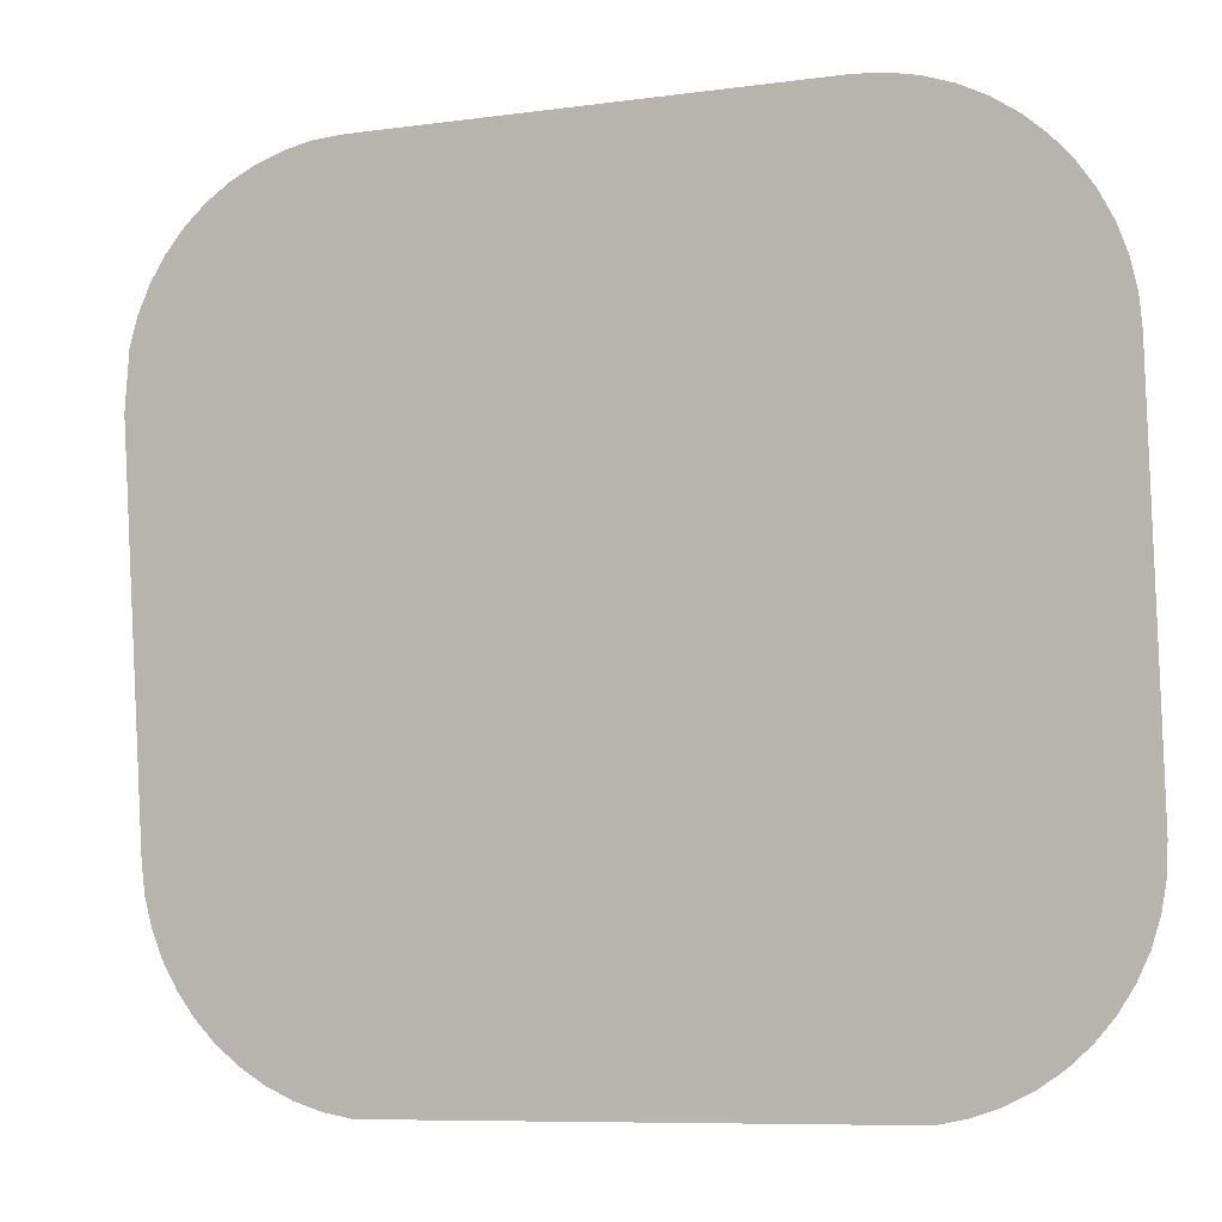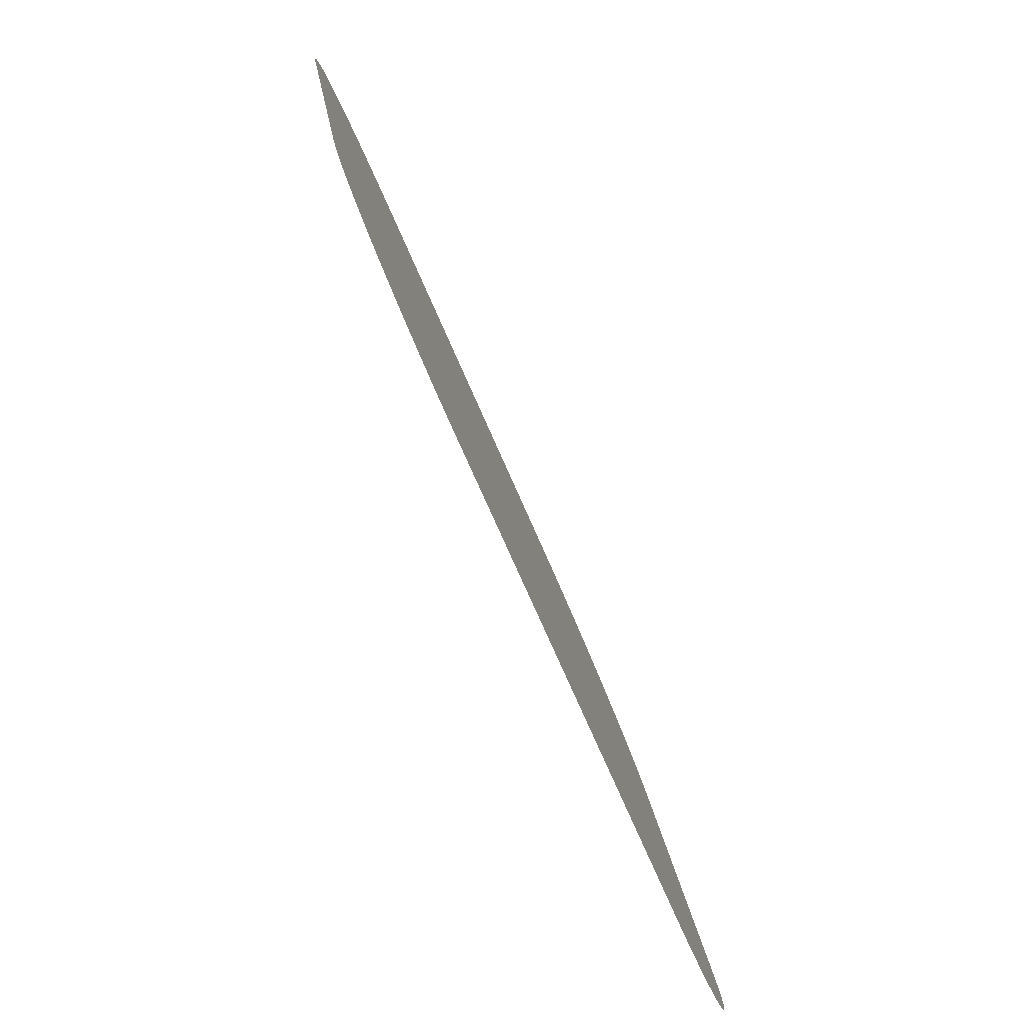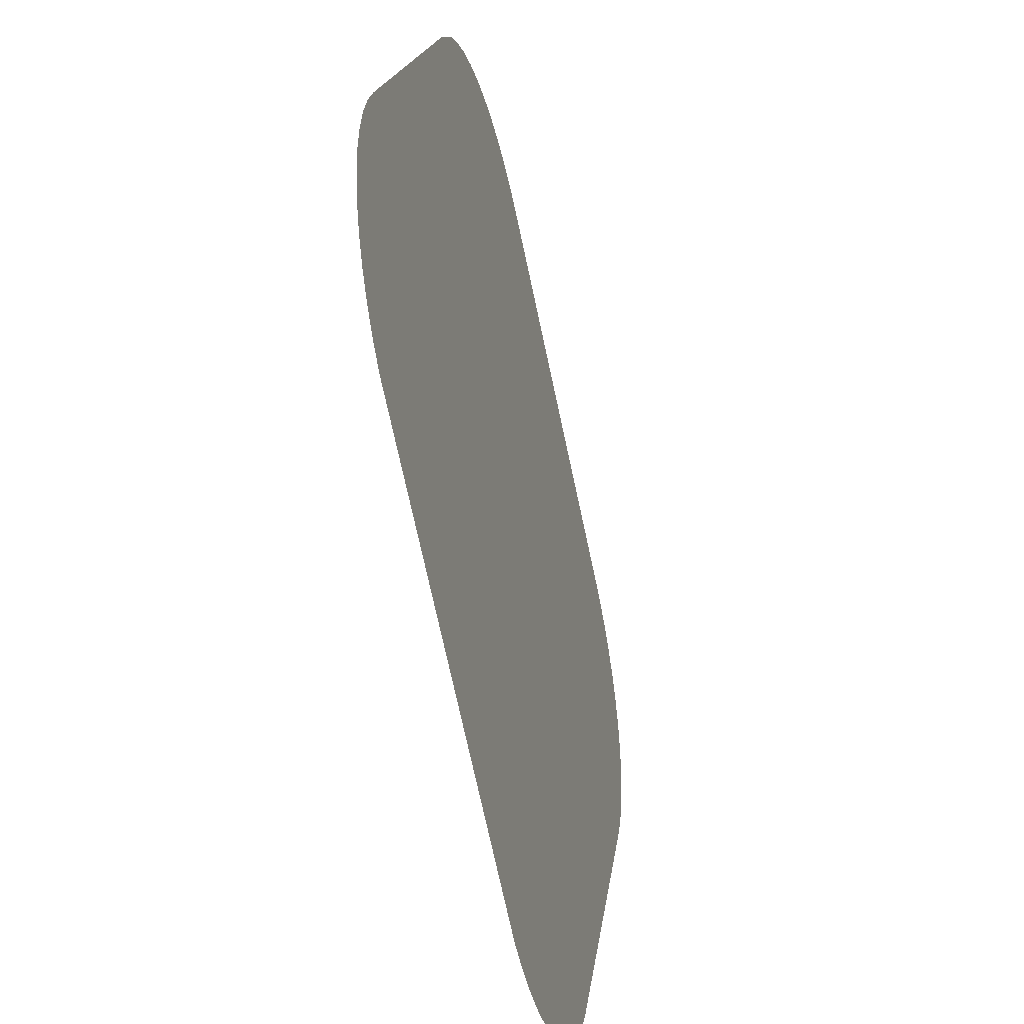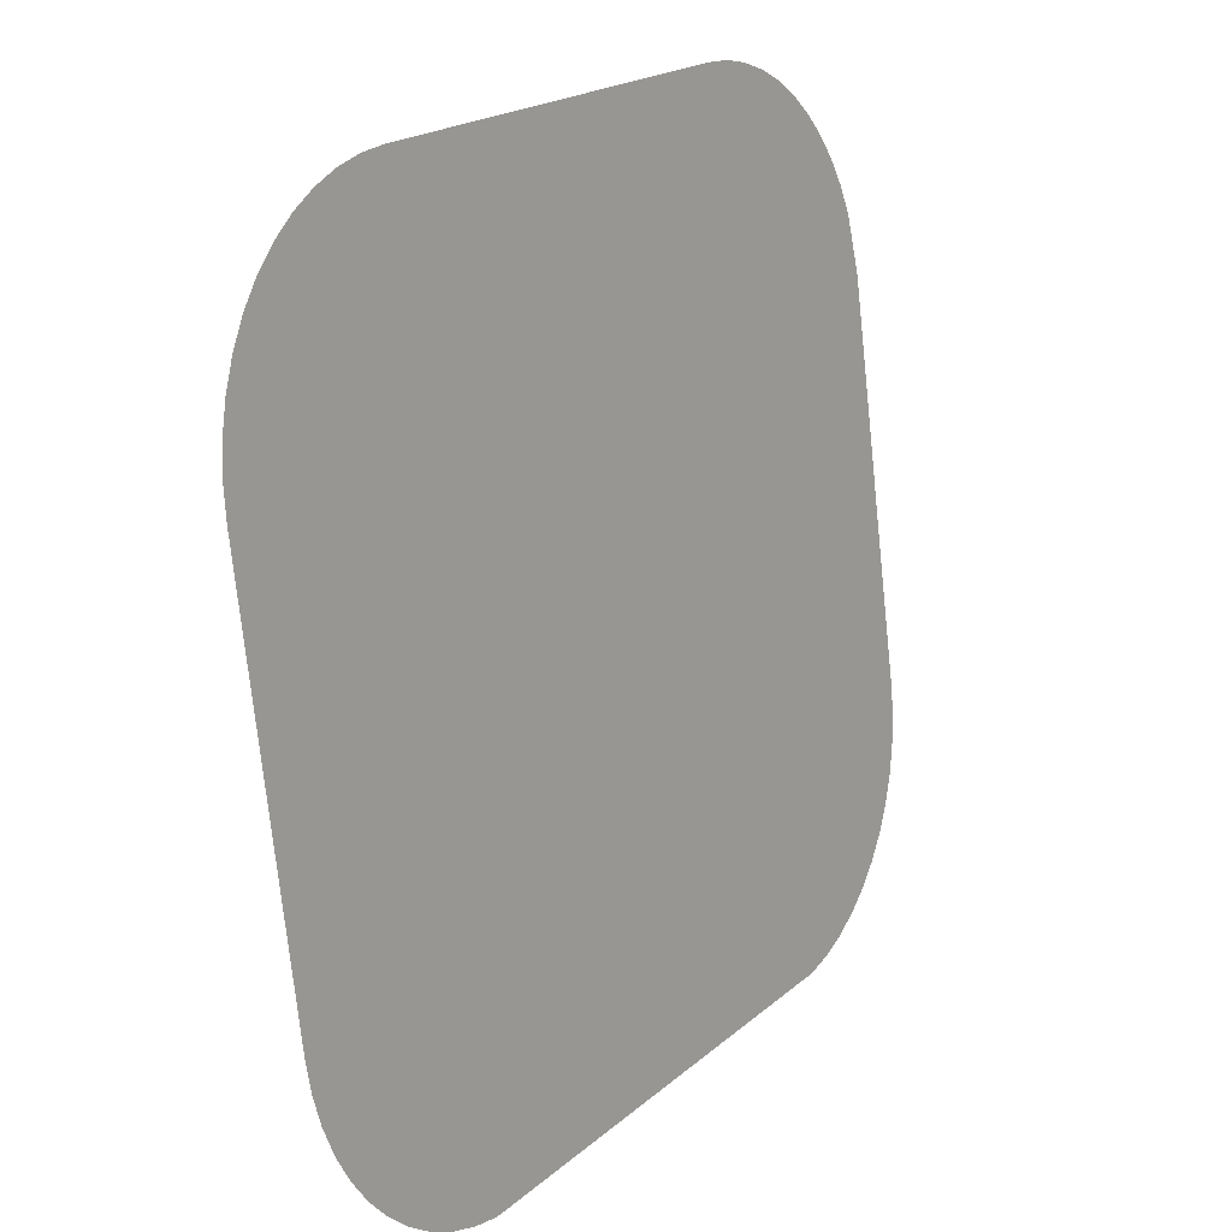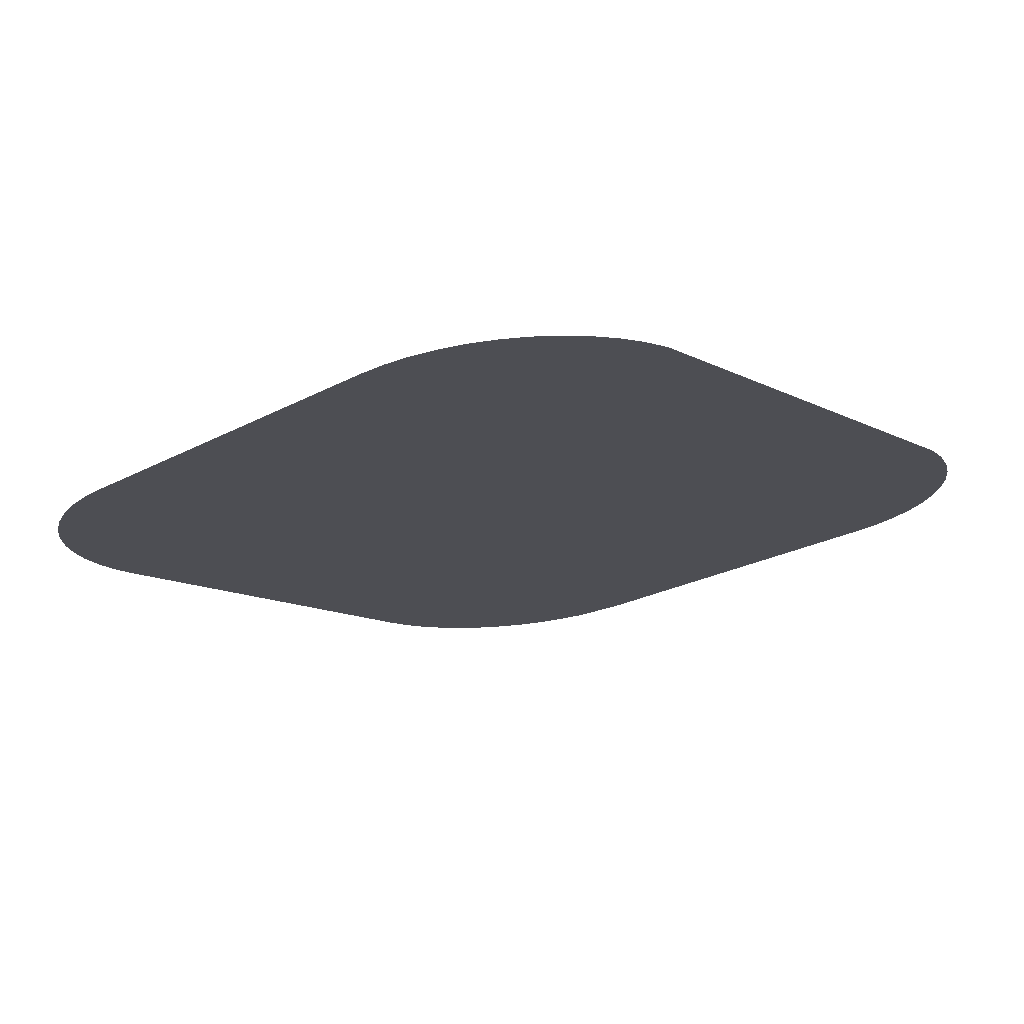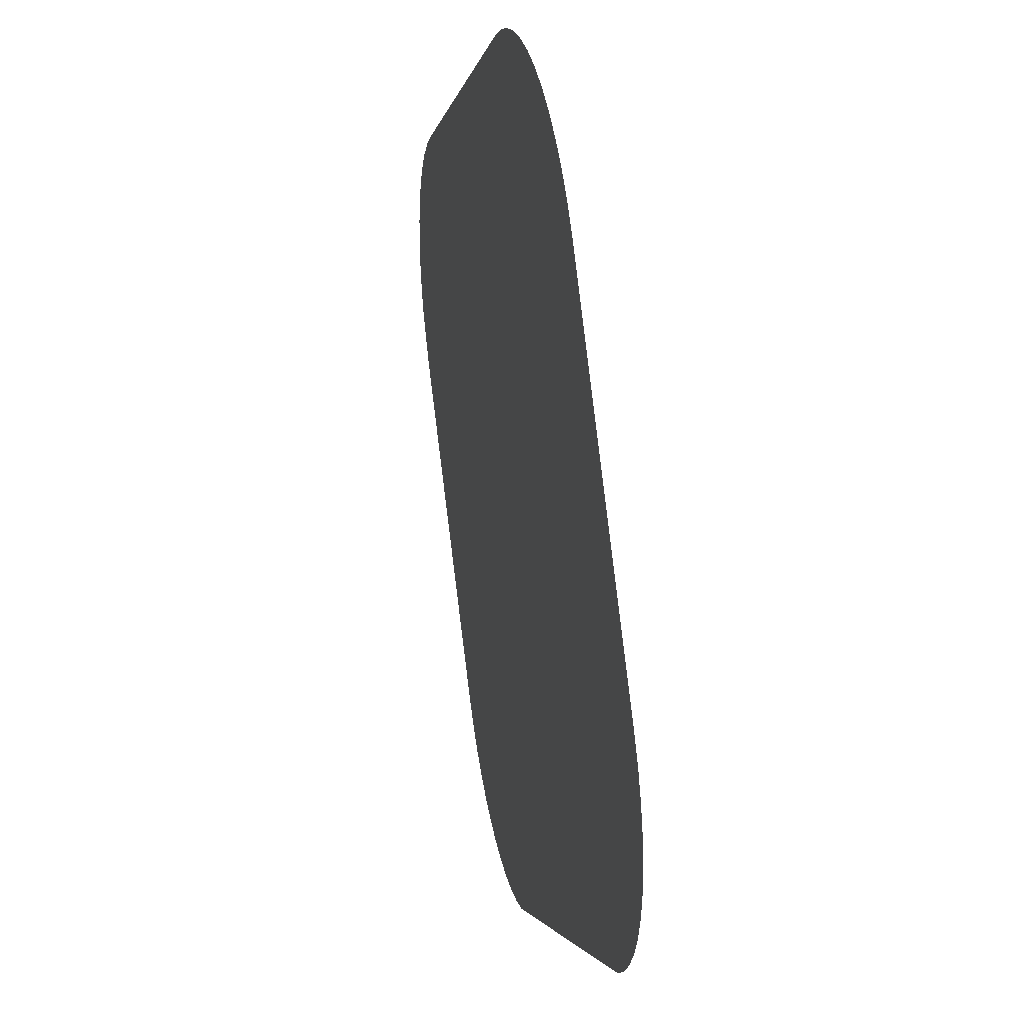
<metadata>
{"format":"obj","ext":"obj","renderer":"f3d","projection":"perspective","resolution":1024,"background":"white","views":[{"elev":-8.4,"azim":20.3,"up":"+Z"},{"elev":-67.1,"azim":112.7,"up":"+Z"},{"elev":-73.5,"azim":-77.8,"up":"+Z"},{"elev":19.6,"azim":122.9,"up":"+Z"},{"elev":-13.3,"azim":130.9,"up":"+Y"},{"elev":-2.9,"azim":80.6,"up":"+Z"}]}
</metadata>
<code>
o #ID3563
v 0.02846 0.01417 0.01948
v 0.02798 0.01774 -0.008946
v 0.02798 0.01463 0.01584
v 0.0281 0.01797 -0.01078
v 0.02846 0.01819 -0.01258
v 0.02906 0.01396 0.02122
v 0.02906 0.01841 -0.01433
v 0.02988 0.01375 0.02287
v 0.02988 0.01862 -0.01597
v 0.03091 0.01356 0.0244
v 0.03091 0.01881 -0.0175
v 0.03213 0.01338 0.02578
v 0.03213 0.01898 -0.01889
v 0.03352 0.01323 0.027
v 0.03352 0.01914 -0.0201
v 0.03506 0.0131 0.02802
v 0.03506 0.01927 -0.02112
v 0.03673 0.013 0.02883
v 0.03673 0.01937 -0.02193
v 0.03848 0.01293 0.02942
v 0.03848 0.01944 -0.02253
v 0.0403 0.01288 0.02978
v 0.0403 0.01949 -0.02288
v 0.04215 0.01287 0.0299
v 0.07233 0.01949 -0.02288
v 0.07049 0.01287 0.0299
v 0.07233 0.01288 0.02978
v 0.07415 0.01293 0.02942
v 0.07251 0.01948 -0.02285
v 0.07415 0.01944 -0.02253
v 0.07591 0.013 0.02883
v 0.07591 0.01937 -0.02193
v 0.07757 0.0131 0.02802
v 0.07757 0.01927 -0.02112
v 0.07911 0.01323 0.027
v 0.07911 0.01914 -0.0201
v 0.0805 0.01338 0.02578
v 0.0805 0.01898 -0.01889
v 0.08173 0.01356 0.0244
v 0.08173 0.01881 -0.0175
v 0.08276 0.01375 0.02287
v 0.08276 0.01862 -0.01597
v 0.08358 0.01396 0.02122
v 0.08358 0.01841 -0.01433
v 0.08417 0.01417 0.01948
v 0.08417 0.01819 -0.01258
v 0.08453 0.0144 0.01768
v 0.08453 0.01797 -0.01078
v 0.08465 0.01463 0.01584
v 0.08465 0.01774 -0.008946
f 1 2 3
f 3 2 1
f 2 1 4
f 4 1 2
f 4 1 5
f 5 1 4
f 5 1 6
f 6 1 5
f 5 6 7
f 7 6 5
f 7 6 8
f 8 6 7
f 7 8 9
f 9 8 7
f 9 8 10
f 10 8 9
f 9 10 11
f 11 10 9
f 11 10 12
f 12 10 11
f 11 12 13
f 13 12 11
f 13 12 14
f 14 12 13
f 13 14 15
f 15 14 13
f 15 14 16
f 16 14 15
f 15 16 17
f 17 16 15
f 17 16 18
f 18 16 17
f 17 18 19
f 19 18 17
f 19 18 20
f 20 18 19
f 19 20 21
f 21 20 19
f 21 20 22
f 22 20 21
f 21 22 23
f 23 22 21
f 23 22 24
f 24 22 23
f 23 24 25
f 25 24 23
f 25 24 26
f 26 24 25
f 25 26 27
f 27 26 25
f 25 27 28
f 28 27 25
f 25 28 29
f 29 28 25
f 29 28 30
f 30 28 29
f 30 28 31
f 31 28 30
f 30 31 32
f 32 31 30
f 32 31 33
f 33 31 32
f 32 33 34
f 34 33 32
f 34 33 35
f 35 33 34
f 34 35 36
f 36 35 34
f 36 35 37
f 37 35 36
f 36 37 38
f 38 37 36
f 38 37 39
f 39 37 38
f 38 39 40
f 40 39 38
f 40 39 41
f 41 39 40
f 40 41 42
f 42 41 40
f 42 41 43
f 43 41 42
f 42 43 44
f 44 43 42
f 44 43 45
f 45 43 44
f 44 45 46
f 46 45 44
f 46 45 47
f 47 45 46
f 46 47 48
f 48 47 46
f 48 47 49
f 49 47 48
f 48 49 50
f 50 49 48

</code>
